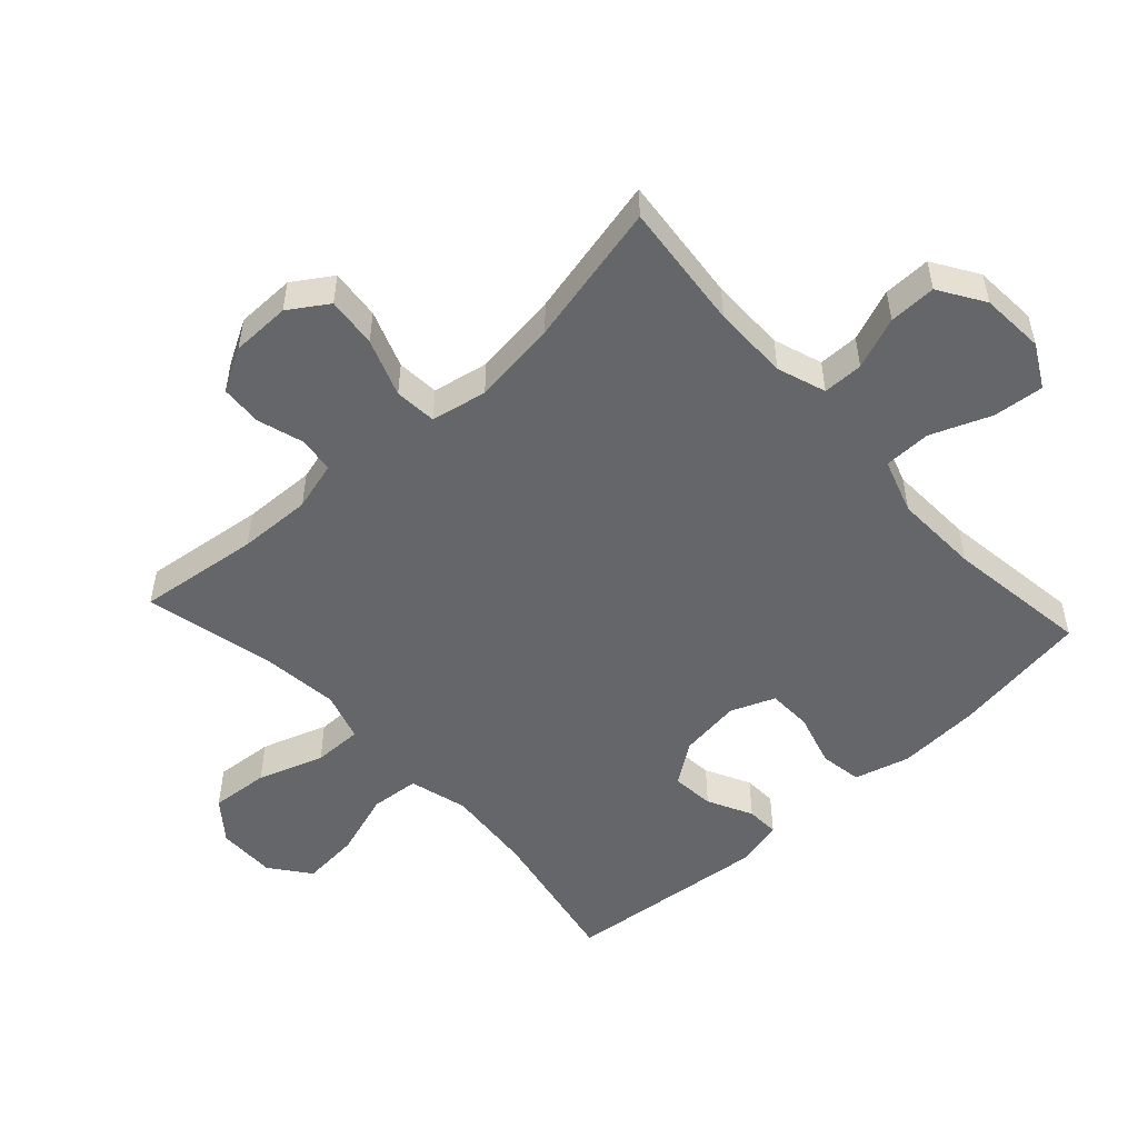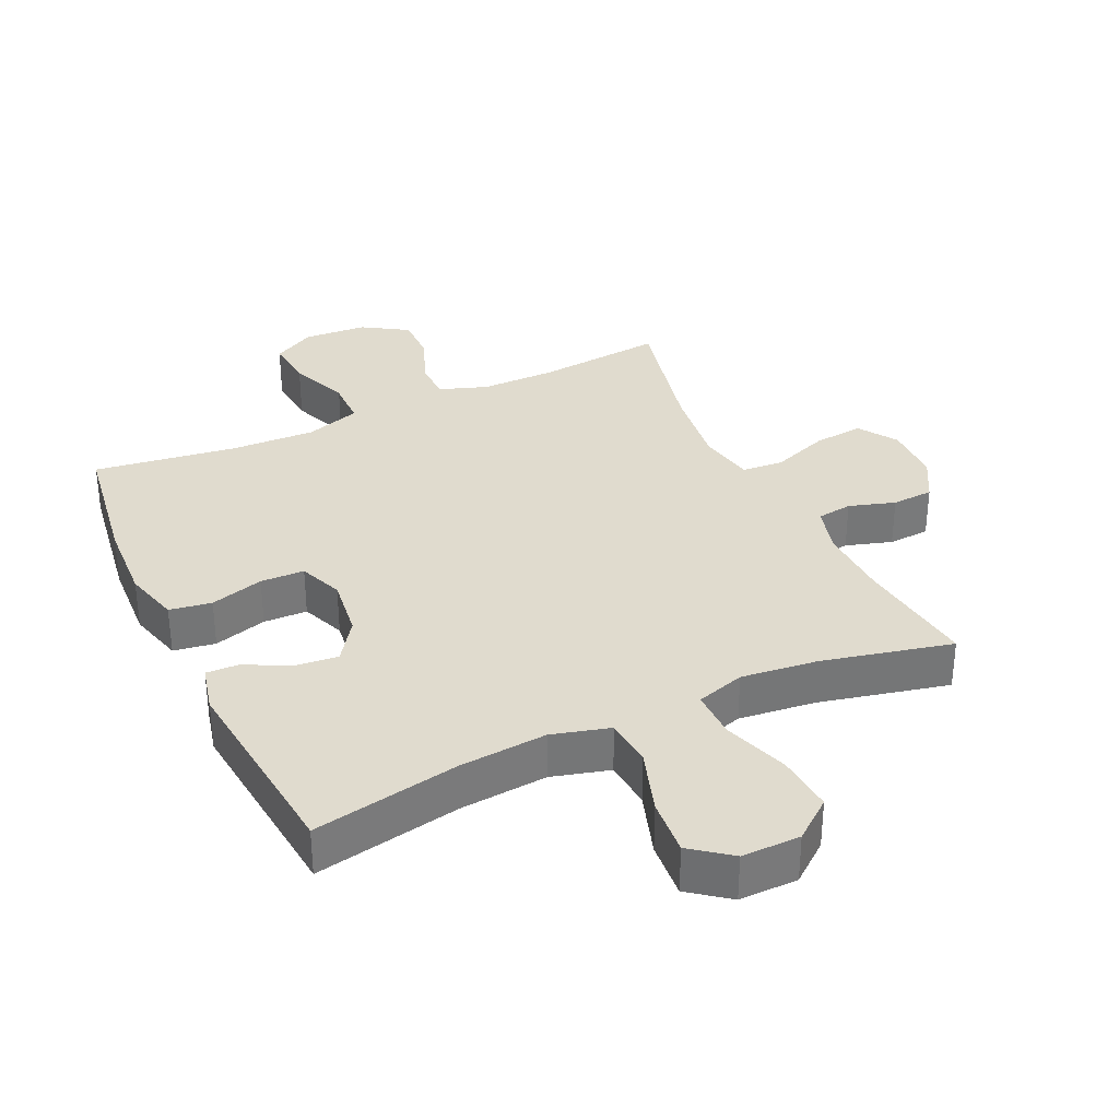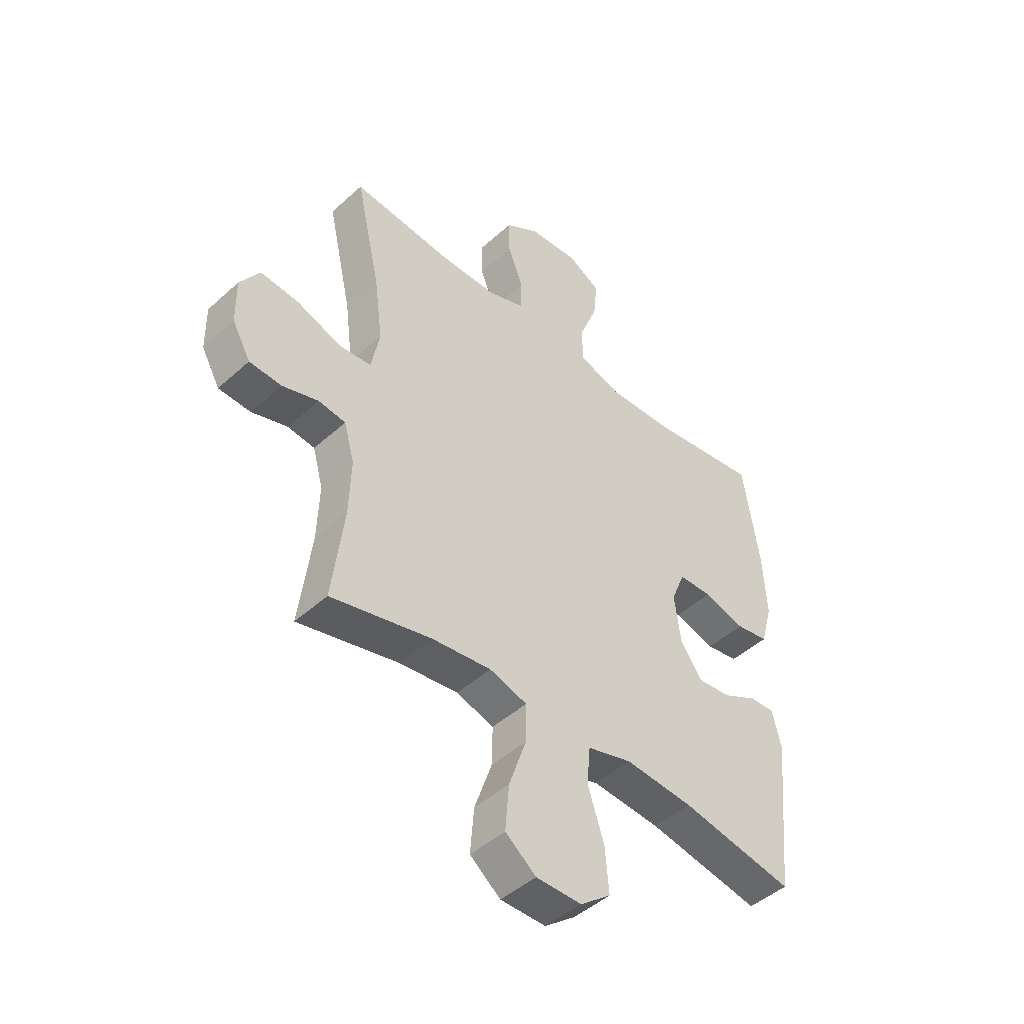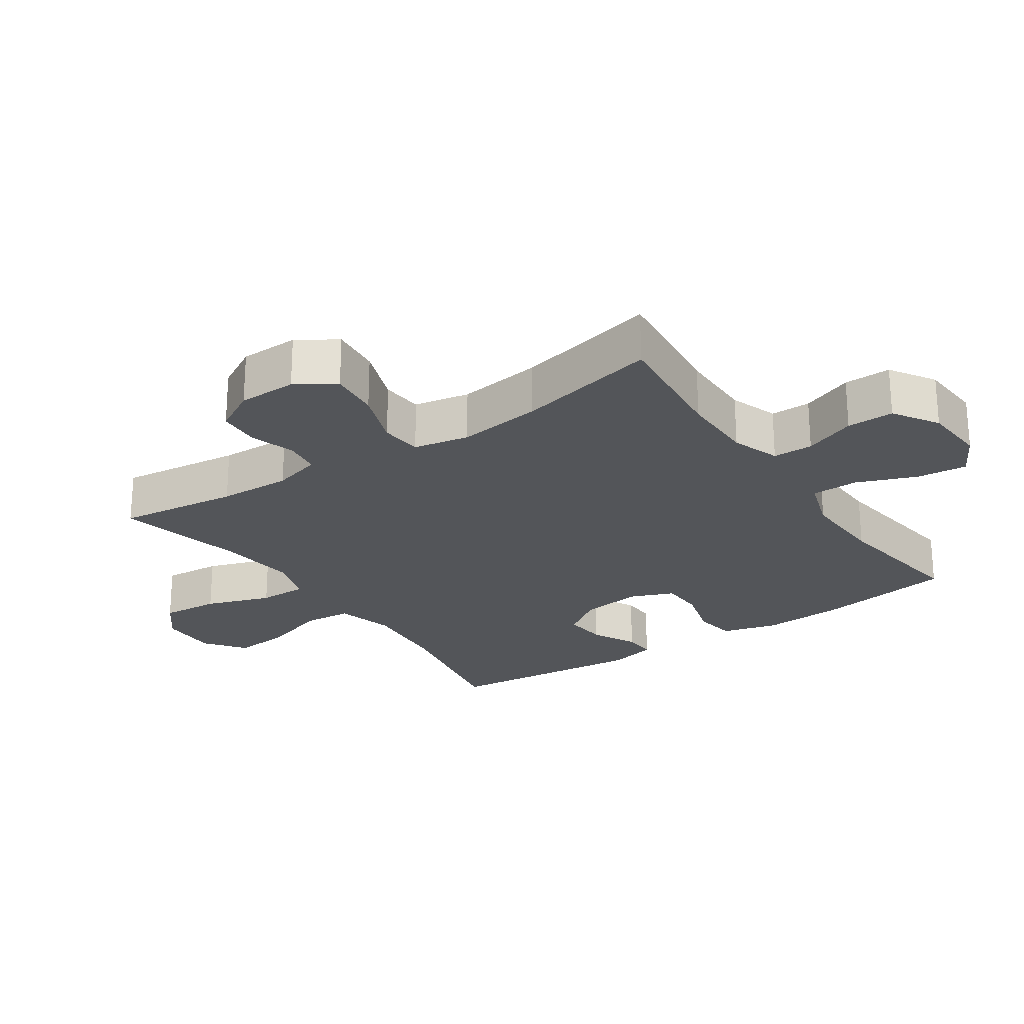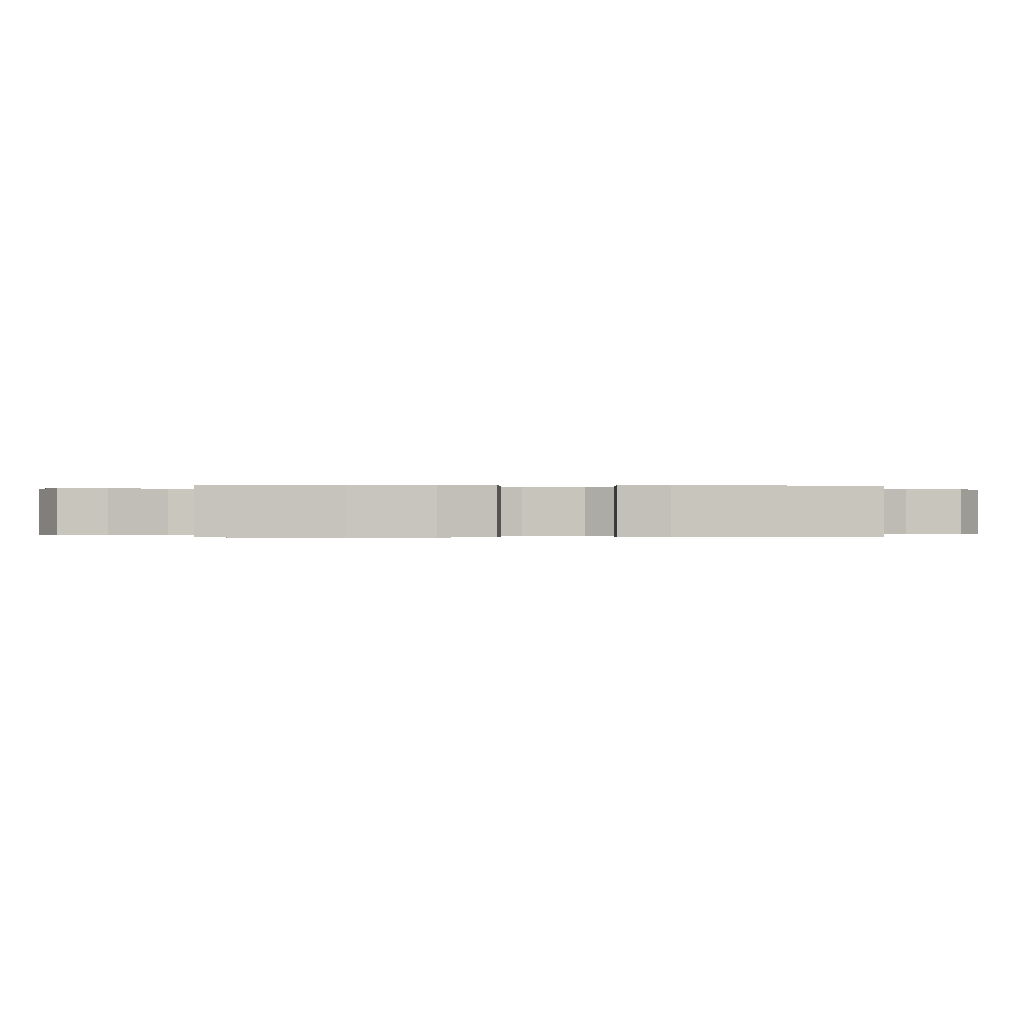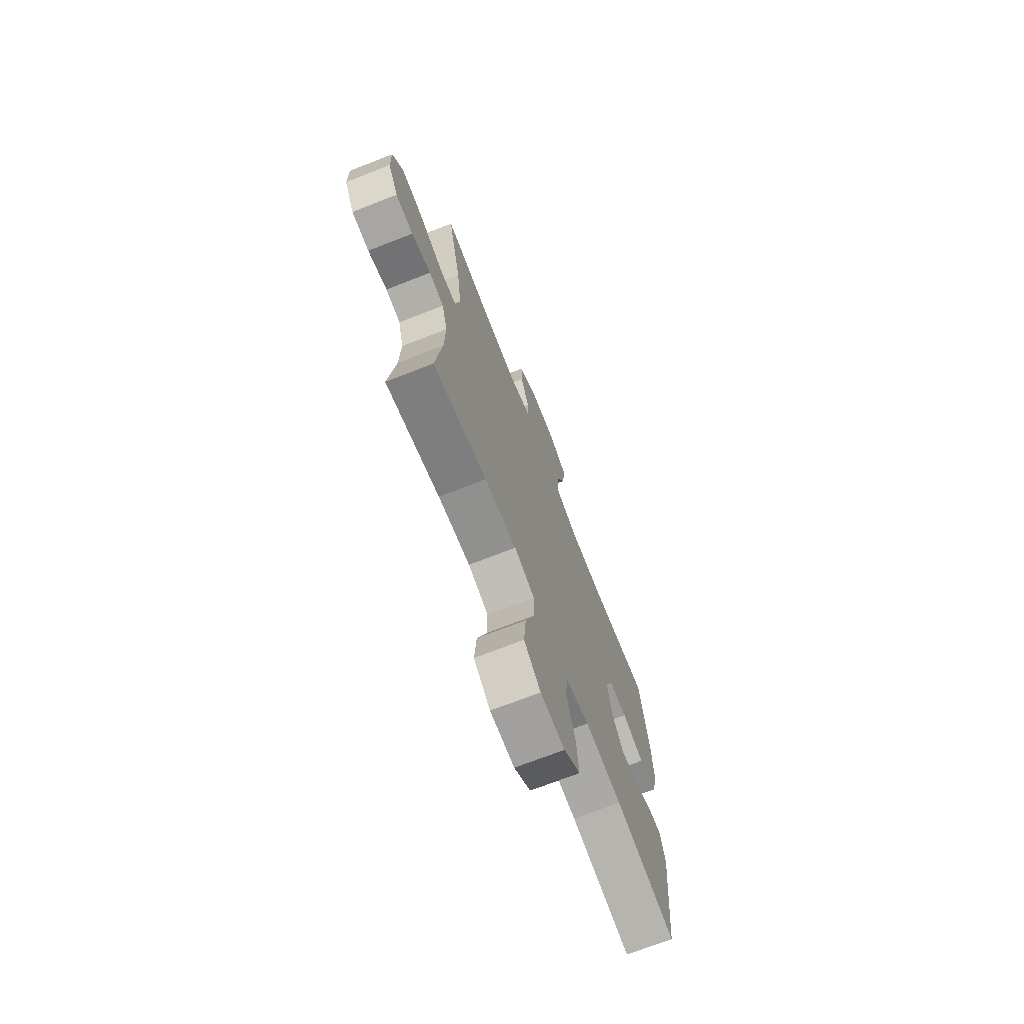
<metadata>
{"format":"obj","ext":"obj","renderer":"f3d","projection":"perspective","resolution":1024,"background":"white","views":[{"elev":-51.9,"azim":-47.5,"up":"+Y"},{"elev":33.7,"azim":155.0,"up":"+Y"},{"elev":-46.0,"azim":-44.0,"up":"+Z"},{"elev":-24.3,"azim":-55.7,"up":"+Y"},{"elev":-0.1,"azim":85.2,"up":"+Y"},{"elev":-71.3,"azim":-68.7,"up":"+Z"}]}
</metadata>
<code>
o path5508
v -0.2719 0.0375 -0.4585
v -0.1508 0.0375 -0.4448
v -0.07403 0.0375 -0.4686
v -0.07504 0.0375 -0.5455
v -0.1105 0.0375 -0.6486
v -0.1181 0.0375 -0.7405
v -0.05575 0.0375 -0.7899
v 0.03666 0.0375 -0.7907
v 0.09879 0.0375 -0.7431
v 0.09126 0.0375 -0.6532
v 0.05833 0.0375 -0.5516
v 0.06522 0.0375 -0.4752
v 0.1566 0.0375 -0.4503
v 0.2952 0.0375 -0.462
v 0.526 0.0375 -0.5057
v 0.559 0.0375 -0.1857
v 0.5413 0.0375 -0.1108
v 0.4896 0.0375 -0.1129
v 0.4193 0.0375 -0.1484
v 0.3519 0.0375 -0.155
v 0.3068 0.0375 -0.0903
v 0.2941 0.0375 0.006361
v 0.3218 0.0375 0.07542
v 0.3909 0.0375 0.07739
v 0.4751 0.0375 0.05316
v 0.5413 0.0375 0.06372
v 0.5652 0.0375 0.151
v 0.5584 0.0375 0.2809
v 0.526 0.0375 0.496
v 0.301 0.0375 0.4647
v 0.1672 0.0375 0.4599
v 0.08139 0.0375 0.4883
v 0.08041 0.0375 0.5621
v 0.1177 0.0375 0.656
v 0.1257 0.0375 0.7353
v 0.05887 0.0375 0.7723
v -0.04146 0.0375 0.7656
v -0.1122 0.0375 0.7208
v -0.1111 0.0375 0.6466
v -0.07973 0.0375 0.5653
v -0.08038 0.0375 0.5021
v -0.1565 0.0375 0.4755
v -0.2756 0.0375 0.4757
v -0.476 0.0375 0.496
v -0.4263 0.0375 0.2728
v -0.4092 0.0375 0.139
v -0.4263 0.0375 0.05128
v -0.4923 0.0375 0.04584
v -0.5825 0.0375 0.07894
v -0.6617 0.0375 0.08684
v -0.7015 0.0375 0.02593
v -0.7003 0.0375 -0.06678
v -0.6628 0.0375 -0.1341
v -0.5972 0.0375 -0.1379
v -0.5244 0.0375 -0.1154
v -0.4687 0.0375 -0.1229
v -0.4477 0.0375 -0.1994
v -0.4517 0.0375 -0.3145
v -0.476 0.0375 -0.5057
v -0.2719 -0.0375 -0.4585
v -0.1508 -0.0375 -0.4448
v -0.07403 -0.0375 -0.4686
v -0.07504 -0.0375 -0.5455
v -0.1105 -0.0375 -0.6486
v -0.1181 -0.0375 -0.7405
v -0.05575 -0.0375 -0.7899
v 0.03666 -0.0375 -0.7907
v 0.09879 -0.0375 -0.7431
v 0.09126 -0.0375 -0.6532
v 0.05833 -0.0375 -0.5516
v 0.06522 -0.0375 -0.4752
v 0.1566 -0.0375 -0.4503
v 0.2952 -0.0375 -0.462
v 0.526 -0.0375 -0.5057
v 0.559 -0.0375 -0.1857
v 0.5413 -0.0375 -0.1108
v 0.4896 -0.0375 -0.1129
v 0.4193 -0.0375 -0.1484
v 0.3519 -0.0375 -0.155
v 0.3068 -0.0375 -0.0903
v 0.2941 -0.0375 0.006361
v 0.3218 -0.0375 0.07542
v 0.3909 -0.0375 0.07739
v 0.4751 -0.0375 0.05316
v 0.5413 -0.0375 0.06372
v 0.5652 -0.0375 0.151
v 0.5584 -0.0375 0.2809
v 0.526 -0.0375 0.496
v 0.301 -0.0375 0.4647
v 0.1672 -0.0375 0.4599
v 0.08139 -0.0375 0.4883
v 0.08041 -0.0375 0.5621
v 0.1177 -0.0375 0.656
v 0.1257 -0.0375 0.7353
v 0.05887 -0.0375 0.7723
v -0.04146 -0.0375 0.7656
v -0.1122 -0.0375 0.7208
v -0.1111 -0.0375 0.6466
v -0.07973 -0.0375 0.5653
v -0.08038 -0.0375 0.5021
v -0.1565 -0.0375 0.4755
v -0.2756 -0.0375 0.4757
v -0.476 -0.0375 0.496
v -0.4263 -0.0375 0.2728
v -0.4092 -0.0375 0.139
v -0.4263 -0.0375 0.05128
v -0.4923 -0.0375 0.04584
v -0.5825 -0.0375 0.07894
v -0.6617 -0.0375 0.08684
v -0.7015 -0.0375 0.02593
v -0.7003 -0.0375 -0.06678
v -0.6628 -0.0375 -0.1341
v -0.5972 -0.0375 -0.1379
v -0.5244 -0.0375 -0.1154
v -0.4687 -0.0375 -0.1229
v -0.4477 -0.0375 -0.1994
v -0.4517 -0.0375 -0.3145
v -0.476 -0.0375 -0.5057
v -0.05575 0.0375 -0.7899
v 0.03666 0.0375 -0.7907
v 0.09879 0.0375 -0.7431
v -0.1181 0.0375 -0.7405
v 0.09126 0.0375 -0.6532
v -0.1105 0.0375 -0.6486
v 0.05833 0.0375 -0.5516
v -0.07504 0.0375 -0.5455
v 0.06522 0.0375 -0.4752
v 0.06522 0.0375 -0.4752
v -0.07403 0.0375 -0.4686
v -0.07403 0.0375 -0.4686
v 0.2952 0.0375 -0.462
v 0.526 0.0375 -0.5057
v 0.526 0.0375 -0.5057
v -0.476 0.0375 -0.5057
v -0.476 0.0375 -0.5057
v -0.2719 0.0375 -0.4585
v 0.1566 0.0375 -0.4503
v -0.1508 0.0375 -0.4448
v -0.4517 0.0375 -0.3145
v -0.4477 0.0375 -0.1994
v 0.559 0.0375 -0.1857
v -0.4687 0.0375 -0.1229
v -0.4687 0.0375 -0.1229
v 0.4193 0.0375 -0.1484
v 0.3519 0.0375 -0.155
v 0.3519 0.0375 -0.155
v 0.5413 0.0375 -0.1108
v 0.5413 0.0375 -0.1108
v 0.3068 0.0375 -0.0903
v 0.4896 0.0375 -0.1129
v -0.6628 0.0375 -0.1341
v -0.5972 0.0375 -0.1379
v -0.5244 0.0375 -0.1154
v -0.7003 0.0375 -0.06678
v 0.2941 0.0375 0.006361
v -0.7015 0.0375 0.02593
v 0.3218 0.0375 0.07542
v 0.3218 0.0375 0.07542
v -0.6617 0.0375 0.08684
v -0.6617 0.0375 0.08684
v -0.5825 0.0375 0.07894
v -0.4923 0.0375 0.04584
v -0.4263 0.0375 0.05128
v -0.4263 0.0375 0.05128
v -0.4092 0.0375 0.139
v 0.3909 0.0375 0.07739
v 0.4751 0.0375 0.05316
v 0.5413 0.0375 0.06372
v 0.5413 0.0375 0.06372
v 0.5652 0.0375 0.151
v -0.4263 0.0375 0.2728
v 0.5584 0.0375 0.2809
v -0.476 0.0375 0.496
v -0.476 0.0375 0.496
v -0.1565 0.0375 0.4755
v -0.2756 0.0375 0.4757
v 0.1672 0.0375 0.4599
v 0.08139 0.0375 0.4883
v 0.08139 0.0375 0.4883
v 0.301 0.0375 0.4647
v 0.526 0.0375 0.496
v 0.526 0.0375 0.496
v -0.08038 0.0375 0.5021
v -0.08038 0.0375 0.5021
v 0.08041 0.0375 0.5621
v -0.07973 0.0375 0.5653
v 0.1177 0.0375 0.656
v -0.1111 0.0375 0.6466
v -0.1122 0.0375 0.7208
v 0.1257 0.0375 0.7353
v 0.1257 0.0375 0.7353
v -0.04146 0.0375 0.7656
v 0.05887 0.0375 0.7723
v -0.05575 -0.0375 -0.7899
v 0.03666 -0.0375 -0.7907
v 0.09879 -0.0375 -0.7431
v -0.1181 -0.0375 -0.7405
v 0.09126 -0.0375 -0.6532
v -0.1105 -0.0375 -0.6486
v 0.05833 -0.0375 -0.5516
v -0.07504 -0.0375 -0.5455
v 0.06522 -0.0375 -0.4752
v 0.06522 -0.0375 -0.4752
v -0.07403 -0.0375 -0.4686
v -0.07403 -0.0375 -0.4686
v 0.2952 -0.0375 -0.462
v 0.526 -0.0375 -0.5057
v 0.526 -0.0375 -0.5057
v -0.476 -0.0375 -0.5057
v -0.476 -0.0375 -0.5057
v -0.2719 -0.0375 -0.4585
v 0.1566 -0.0375 -0.4503
v -0.1508 -0.0375 -0.4448
v -0.4517 -0.0375 -0.3145
v -0.4477 -0.0375 -0.1994
v 0.559 -0.0375 -0.1857
v -0.4687 -0.0375 -0.1229
v -0.4687 -0.0375 -0.1229
v 0.4193 -0.0375 -0.1484
v 0.3519 -0.0375 -0.155
v 0.3519 -0.0375 -0.155
v 0.5413 -0.0375 -0.1108
v 0.5413 -0.0375 -0.1108
v 0.3068 -0.0375 -0.0903
v 0.4896 -0.0375 -0.1129
v -0.6628 -0.0375 -0.1341
v -0.5972 -0.0375 -0.1379
v -0.5244 -0.0375 -0.1154
v -0.7003 -0.0375 -0.06678
v 0.2941 -0.0375 0.006361
v -0.7015 -0.0375 0.02593
v 0.3218 -0.0375 0.07542
v 0.3218 -0.0375 0.07542
v -0.6617 -0.0375 0.08684
v -0.6617 -0.0375 0.08684
v -0.5825 -0.0375 0.07894
v -0.4923 -0.0375 0.04584
v -0.4263 -0.0375 0.05128
v -0.4263 -0.0375 0.05128
v -0.4092 -0.0375 0.139
v 0.3909 -0.0375 0.07739
v 0.4751 -0.0375 0.05316
v 0.5413 -0.0375 0.06372
v 0.5413 -0.0375 0.06372
v 0.5652 -0.0375 0.151
v -0.4263 -0.0375 0.2728
v 0.5584 -0.0375 0.2809
v -0.476 -0.0375 0.496
v -0.476 -0.0375 0.496
v -0.1565 -0.0375 0.4755
v -0.2756 -0.0375 0.4757
v 0.1672 -0.0375 0.4599
v 0.08139 -0.0375 0.4883
v 0.08139 -0.0375 0.4883
v 0.301 -0.0375 0.4647
v 0.526 -0.0375 0.496
v 0.526 -0.0375 0.496
v -0.08038 -0.0375 0.5021
v -0.08038 -0.0375 0.5021
v 0.08041 -0.0375 0.5621
v -0.07973 -0.0375 0.5653
v 0.1177 -0.0375 0.656
v -0.1111 -0.0375 0.6466
v -0.1122 -0.0375 0.7208
v 0.1257 -0.0375 0.7353
v 0.1257 -0.0375 0.7353
v -0.04146 -0.0375 0.7656
v 0.05887 -0.0375 0.7723
f 227 229 226
f 200 204 201
f 240 238 230
f 262 263 260
f 263 261 260
f 250 240 230
f 228 236 227
f 200 199 198
f 220 206 219
f 245 242 243
f 219 207 216
f 247 241 245
f 246 240 250
f 268 267 262
f 224 212 220
f 241 242 245
f 237 217 238
f 194 199 197
f 264 263 267
f 224 204 202
f 260 258 253
f 253 230 232
f 236 228 237
f 255 241 247
f 232 241 255
f 255 247 256
f 225 216 222
f 265 268 262
f 211 214 209
f 238 213 230
f 211 215 214
f 219 216 225
f 246 251 248
f 217 237 228
f 251 246 250
f 213 204 224
f 199 200 201
f 198 194 195
f 215 213 238
f 261 258 260
f 230 213 224
f 253 232 252
f 206 207 219
f 229 236 231
f 217 215 238
f 253 258 250
f 234 231 236
f 263 262 267
f 199 194 198
f 198 195 196
f 206 220 212
f 212 224 202
f 253 250 230
f 229 227 236
f 252 232 255
f 213 215 211
f 202 204 200
f 7 8 67 66
f 8 9 68 67
f 6 7 66 65
f 9 10 69 68
f 5 6 65 64
f 10 11 70 69
f 4 5 64 63
f 11 128 203 70
f 130 4 63 205
f 14 133 208 73
f 135 1 60 210
f 12 13 72 71
f 2 3 62 61
f 13 14 73 72
f 1 2 61 60
f 58 59 118 117
f 57 58 117 116
f 15 16 75 74
f 143 57 116 218
f 19 146 221 78
f 16 148 223 75
f 20 21 80 79
f 18 19 78 77
f 17 18 77 76
f 53 54 113 112
f 54 55 114 113
f 52 53 112 111
f 55 56 115 114
f 21 22 81 80
f 51 52 111 110
f 22 158 233 81
f 160 51 110 235
f 49 50 109 108
f 48 49 108 107
f 164 48 107 239
f 46 47 106 105
f 24 25 84 83
f 25 169 244 84
f 26 27 86 85
f 23 24 83 82
f 45 46 105 104
f 27 28 87 86
f 174 45 104 249
f 42 43 102 101
f 31 179 254 90
f 30 31 90 89
f 182 30 89 257
f 28 29 88 87
f 184 42 101 259
f 32 33 92 91
f 43 44 103 102
f 40 41 100 99
f 33 34 93 92
f 39 40 99 98
f 38 39 98 97
f 34 191 266 93
f 37 38 97 96
f 36 37 96 95
f 35 36 95 94
f 152 151 154
f 125 126 129
f 165 155 163
f 187 185 188
f 188 185 186
f 175 155 165
f 153 152 161
f 125 123 124
f 145 144 131
f 170 168 167
f 144 141 132
f 172 170 166
f 171 175 165
f 193 187 192
f 149 145 137
f 166 170 167
f 162 163 142
f 119 122 124
f 189 192 188
f 149 127 129
f 185 178 183
f 178 157 155
f 161 162 153
f 180 172 166
f 157 180 166
f 180 181 172
f 150 147 141
f 190 187 193
f 136 134 139
f 163 155 138
f 136 139 140
f 144 150 141
f 171 173 176
f 142 153 162
f 176 175 171
f 138 149 129
f 124 126 125
f 123 120 119
f 140 163 138
f 186 185 183
f 155 149 138
f 178 177 157
f 131 144 132
f 154 156 161
f 142 163 140
f 178 175 183
f 159 161 156
f 188 192 187
f 124 123 119
f 123 121 120
f 131 137 145
f 137 127 149
f 178 155 175
f 154 161 152
f 177 180 157
f 138 136 140
f 127 125 129

</code>
